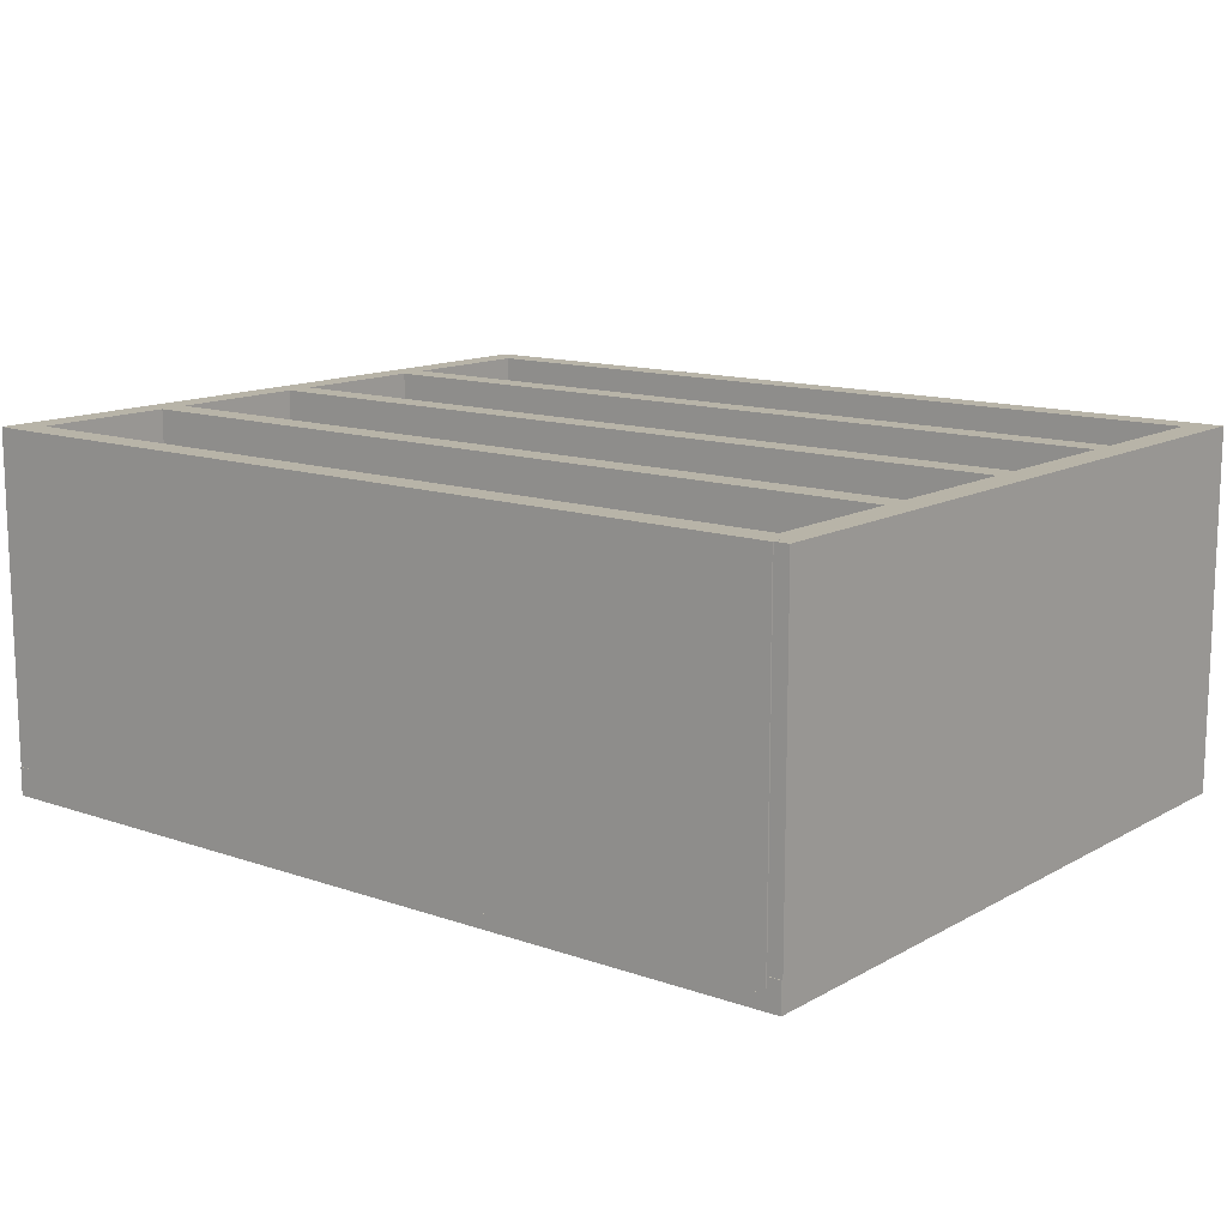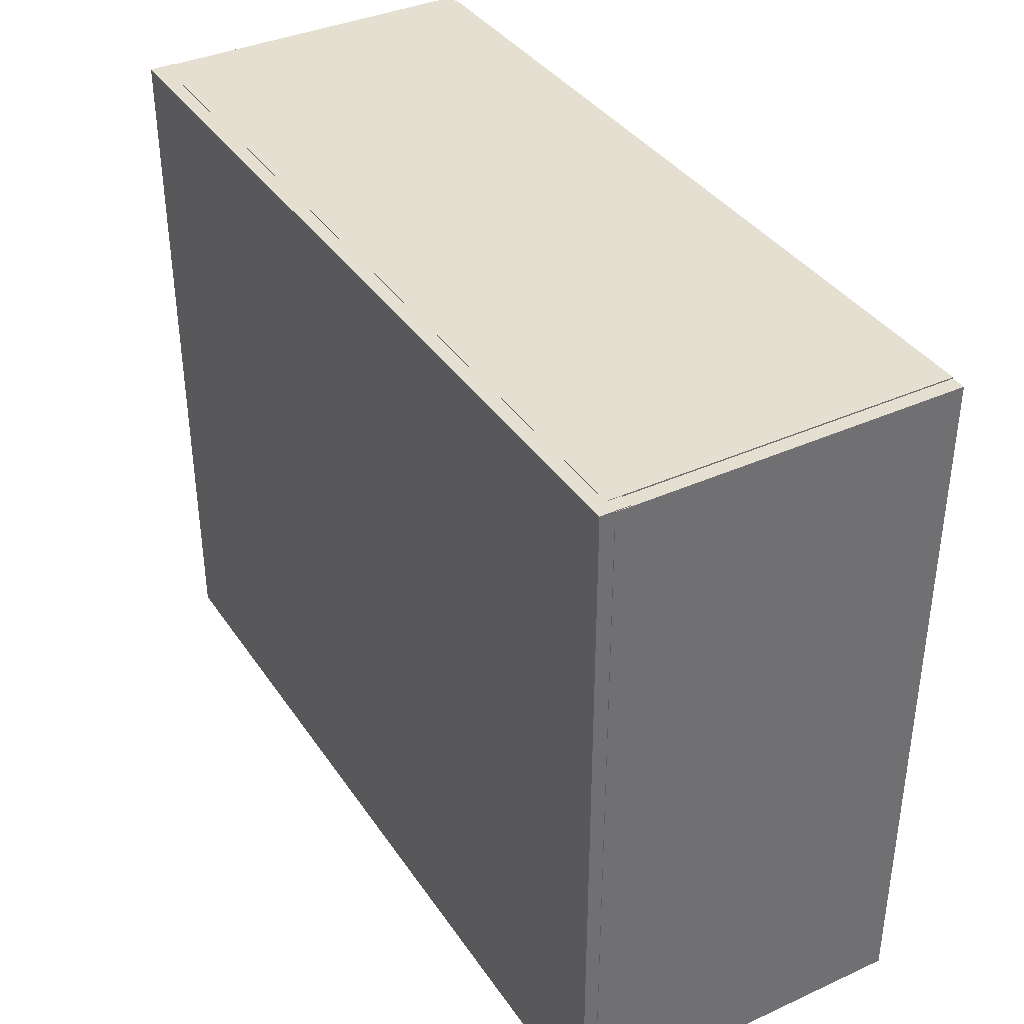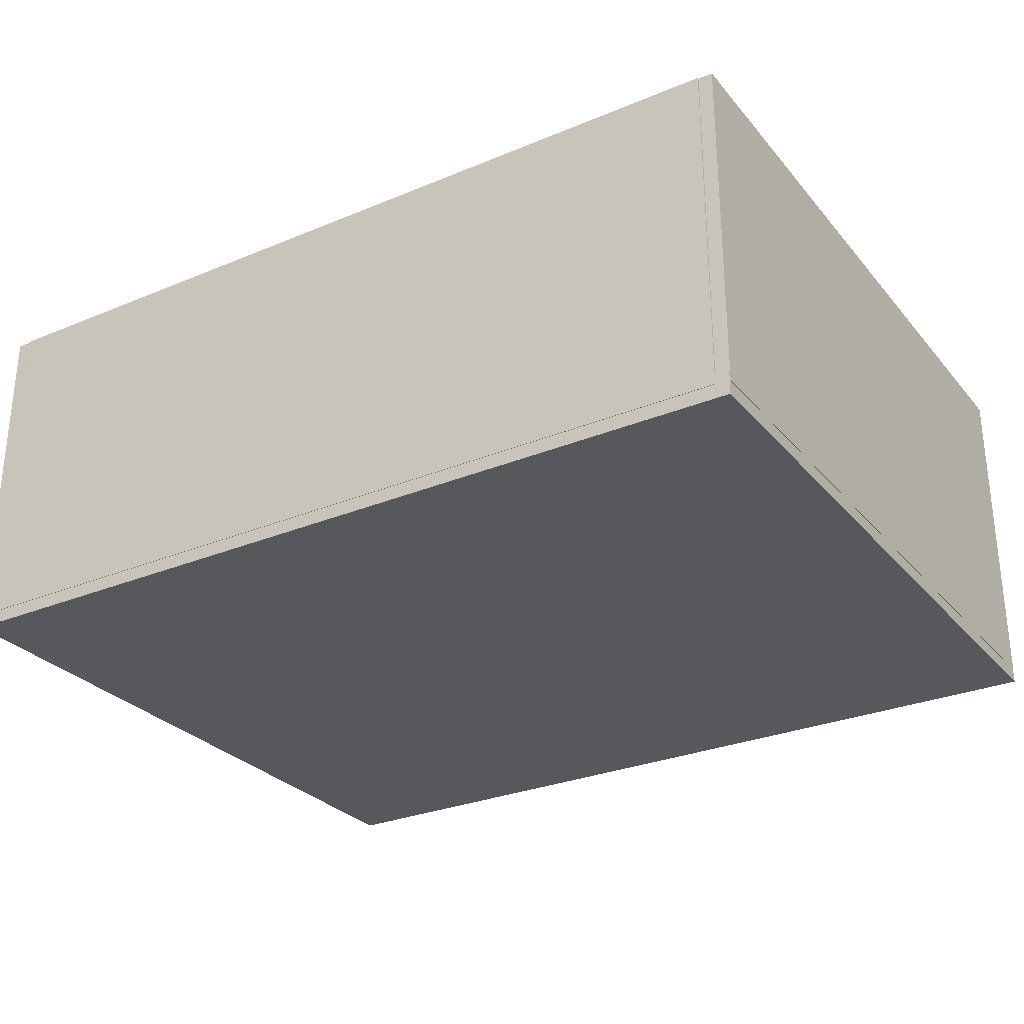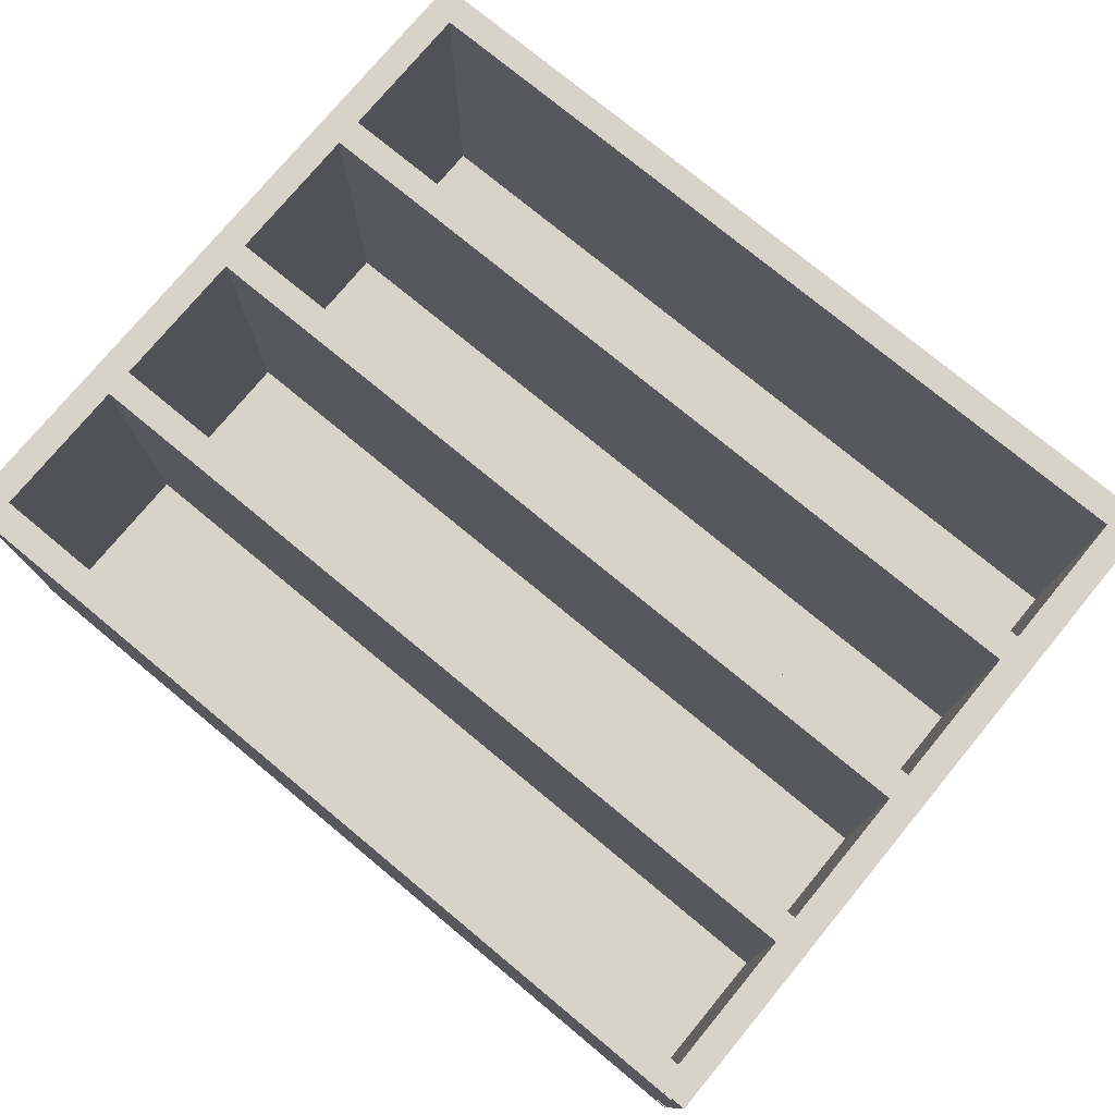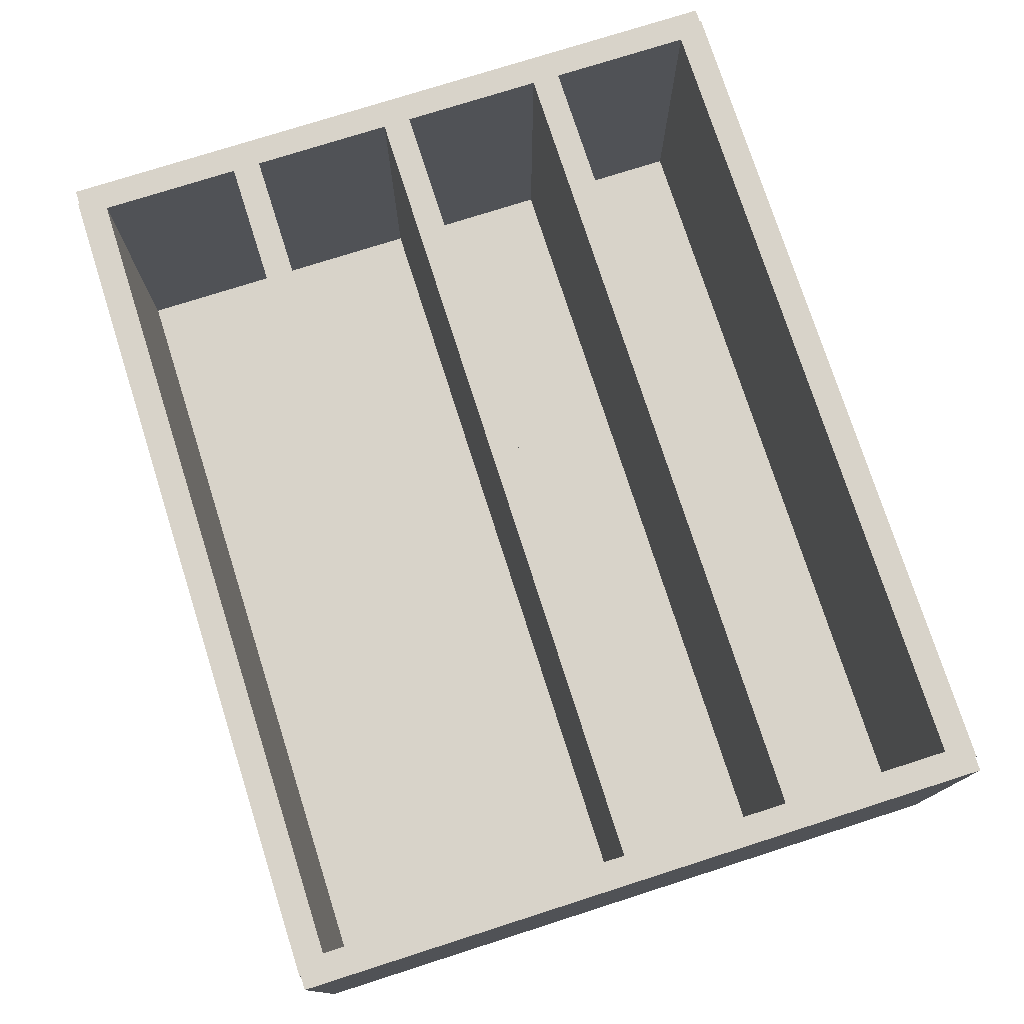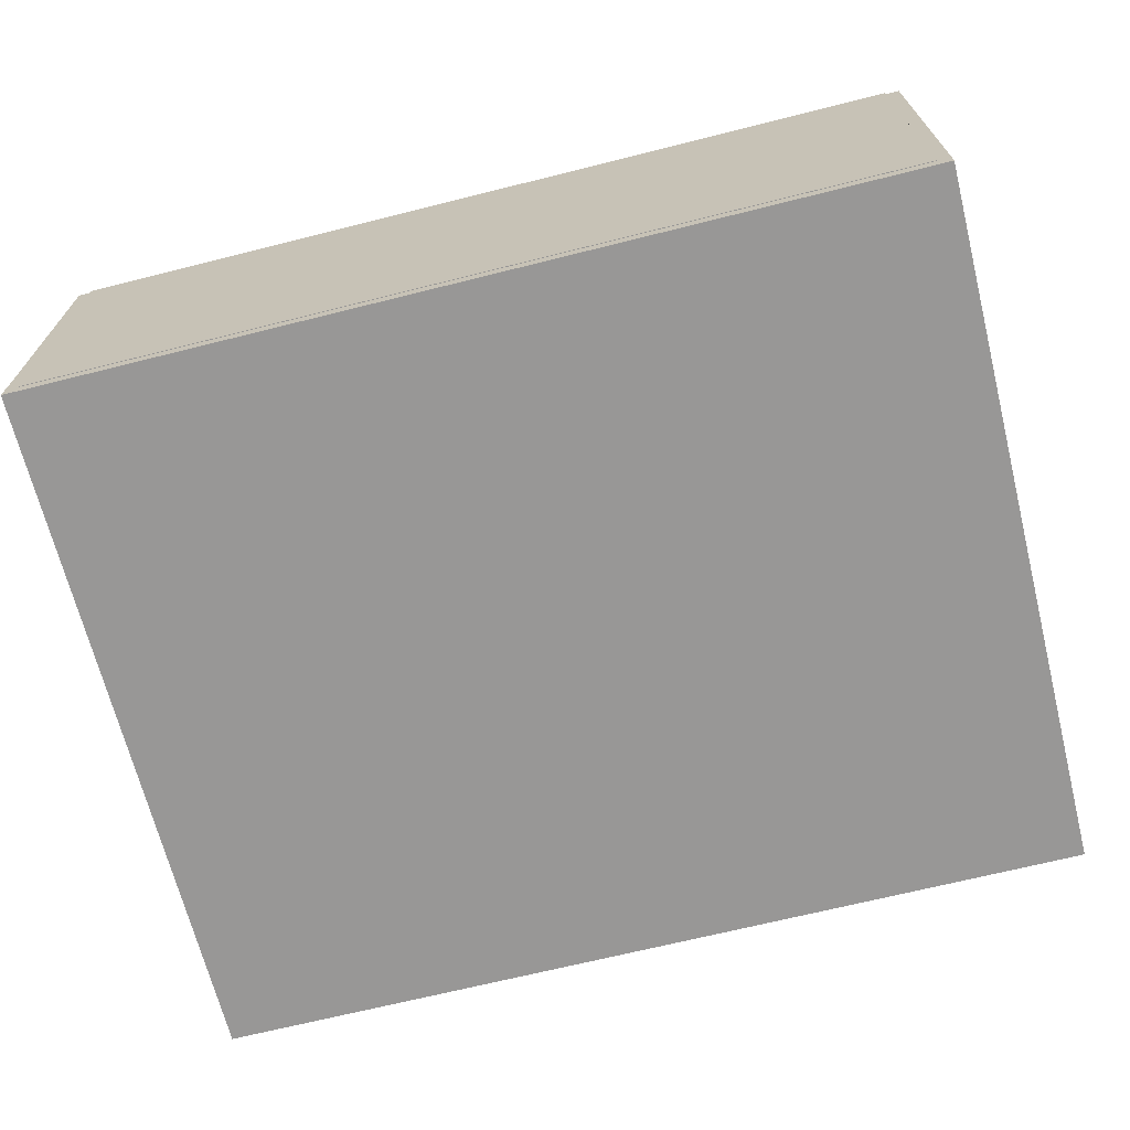
<metadata>
{"format":"obj","ext":"obj","renderer":"f3d","projection":"perspective","resolution":1024,"background":"white","views":[{"elev":13.0,"azim":-141.5,"up":"+Z"},{"elev":37.4,"azim":-120.1,"up":"+Y"},{"elev":-28.8,"azim":-148.2,"up":"+Z"},{"elev":76.3,"azim":39.6,"up":"+Z"},{"elev":76.0,"azim":72.3,"up":"+Z"},{"elev":-68.3,"azim":14.1,"up":"+Z"}]}
</metadata>
<code>
v 0.04026 0.025 0.04026
v 0.9597 0.025 0.04026
v 0.9597 0.05553 0.04026
v 0.04026 0.05553 0.04026
v 0.04026 0.025 0.4081
v 0.9597 0.025 0.4081
v 0.9597 0.05553 0.4081
v 0.04026 0.05553 0.4081
v 0.02555 0.02555 0.025
v 0.9744 0.02555 0.025
v 0.9744 0.7906 0.025
v 0.02555 0.7906 0.025
v 0.02555 0.02555 0.05553
v 0.9744 0.02555 0.05553
v 0.9744 0.7906 0.05553
v 0.02555 0.7906 0.05553
v 0.04026 0.2089 0.04026
v 0.9597 0.2089 0.04026
v 0.9597 0.2394 0.04026
v 0.04026 0.2394 0.04026
v 0.04026 0.2089 0.4081
v 0.9597 0.2089 0.4081
v 0.9597 0.2394 0.4081
v 0.04026 0.2394 0.4081
v 0.04026 0.3928 0.04026
v 0.9597 0.3928 0.04026
v 0.9597 0.4233 0.04026
v 0.04026 0.4233 0.04026
v 0.04026 0.3928 0.4081
v 0.9597 0.3928 0.4081
v 0.9597 0.4233 0.4081
v 0.04026 0.4233 0.4081
v 0.04026 0.5767 0.04026
v 0.9597 0.5767 0.04026
v 0.9597 0.6072 0.04026
v 0.04026 0.6072 0.04026
v 0.04026 0.5767 0.4081
v 0.9597 0.5767 0.4081
v 0.9597 0.6072 0.4081
v 0.04026 0.6072 0.4081
v 0.04026 0.7606 0.04026
v 0.9597 0.7606 0.04026
v 0.9597 0.7911 0.04026
v 0.04026 0.7911 0.04026
v 0.04026 0.7606 0.4081
v 0.9597 0.7606 0.4081
v 0.9597 0.7911 0.4081
v 0.04026 0.7911 0.4081
v 0.025 0.02647 0.04026
v 0.05553 0.02647 0.04026
v 0.05553 0.7896 0.04026
v 0.025 0.7896 0.04026
v 0.025 0.02647 0.4081
v 0.05553 0.02647 0.4081
v 0.05553 0.7896 0.4081
v 0.025 0.7896 0.4081
v 0.9445 0.02647 0.04026
v 0.975 0.02647 0.04026
v 0.975 0.7896 0.04026
v 0.9445 0.7896 0.04026
v 0.9445 0.02647 0.4081
v 0.975 0.02647 0.4081
v 0.975 0.7896 0.4081
v 0.9445 0.7896 0.4081
f 1 4 2
f 2 4 3
f 1 6 5
f 1 2 6
f 1 5 4
f 4 5 8
f 4 8 7
f 4 7 3
f 2 7 6
f 2 3 7
f 6 8 5
f 6 7 8
f 9 12 10
f 10 12 11
f 9 14 13
f 9 10 14
f 9 13 12
f 12 13 16
f 12 16 15
f 12 15 11
f 10 15 14
f 10 11 15
f 14 16 13
f 14 15 16
f 17 20 18
f 18 20 19
f 17 22 21
f 17 18 22
f 17 21 20
f 20 21 24
f 20 24 23
f 20 23 19
f 18 23 22
f 18 19 23
f 22 24 21
f 22 23 24
f 25 28 26
f 26 28 27
f 25 30 29
f 25 26 30
f 25 29 28
f 28 29 32
f 28 32 31
f 28 31 27
f 26 31 30
f 26 27 31
f 30 32 29
f 30 31 32
f 33 36 34
f 34 36 35
f 33 38 37
f 33 34 38
f 33 37 36
f 36 37 40
f 36 40 39
f 36 39 35
f 34 39 38
f 34 35 39
f 38 40 37
f 38 39 40
f 41 44 42
f 42 44 43
f 41 46 45
f 41 42 46
f 41 45 44
f 44 45 48
f 44 48 47
f 44 47 43
f 42 47 46
f 42 43 47
f 46 48 45
f 46 47 48
f 49 52 50
f 50 52 51
f 49 54 53
f 49 50 54
f 49 53 52
f 52 53 56
f 52 56 55
f 52 55 51
f 50 55 54
f 50 51 55
f 54 56 53
f 54 55 56
f 57 60 58
f 58 60 59
f 57 62 61
f 57 58 62
f 57 61 60
f 60 61 64
f 60 64 63
f 60 63 59
f 58 63 62
f 58 59 63
f 62 64 61
f 62 63 64

</code>
